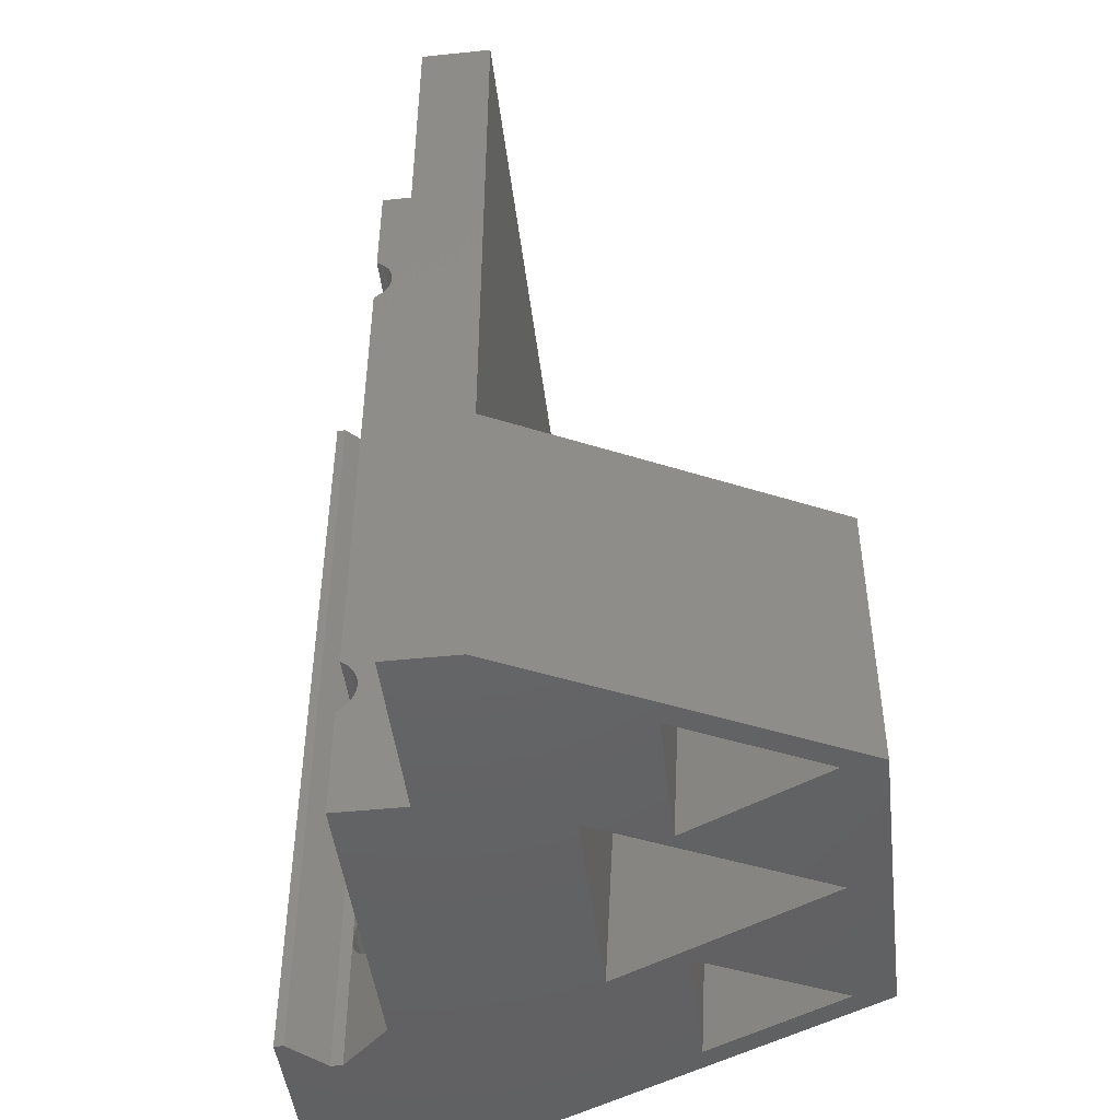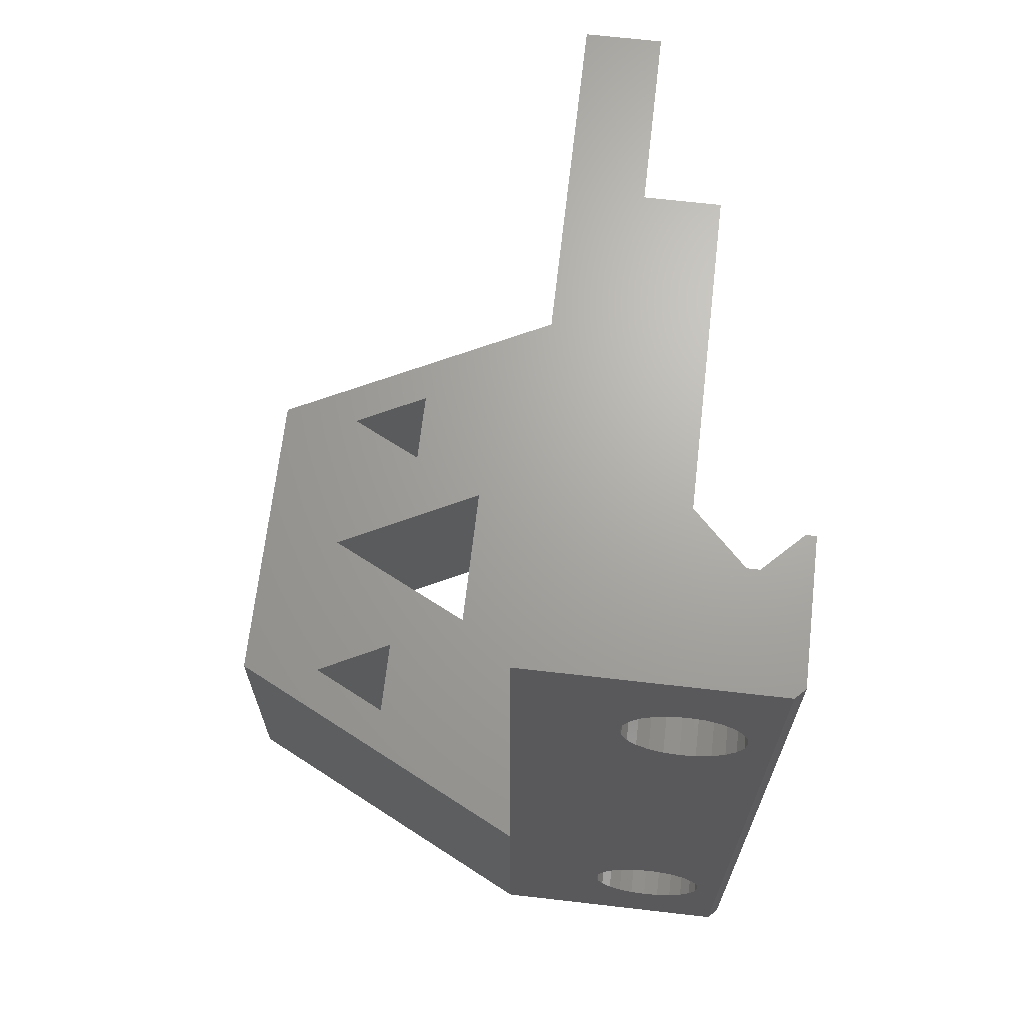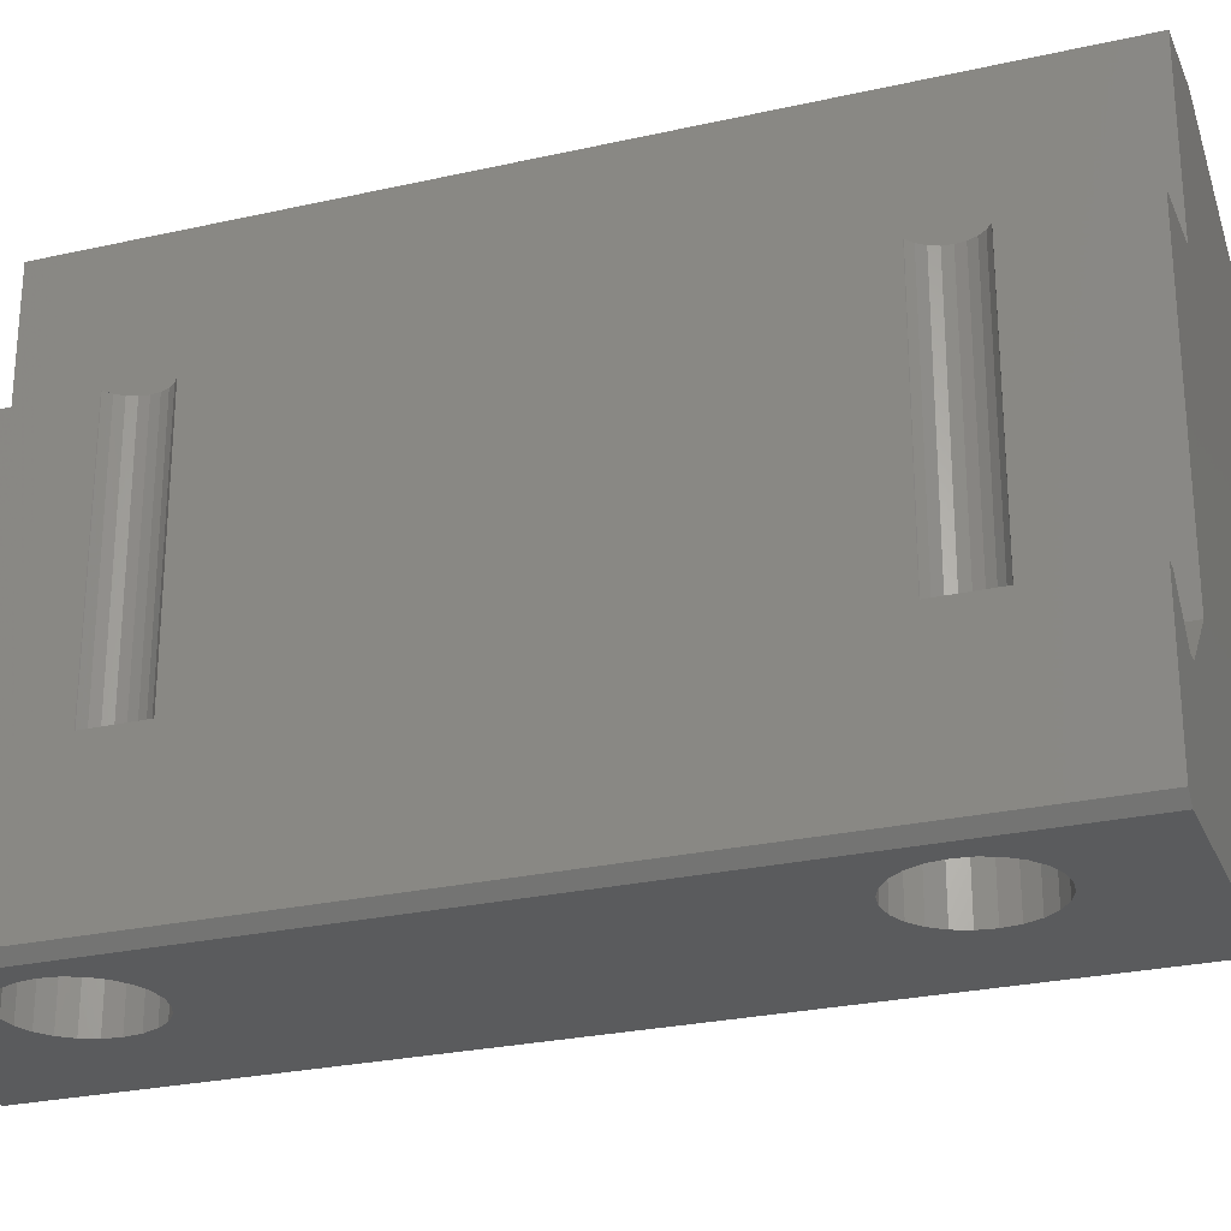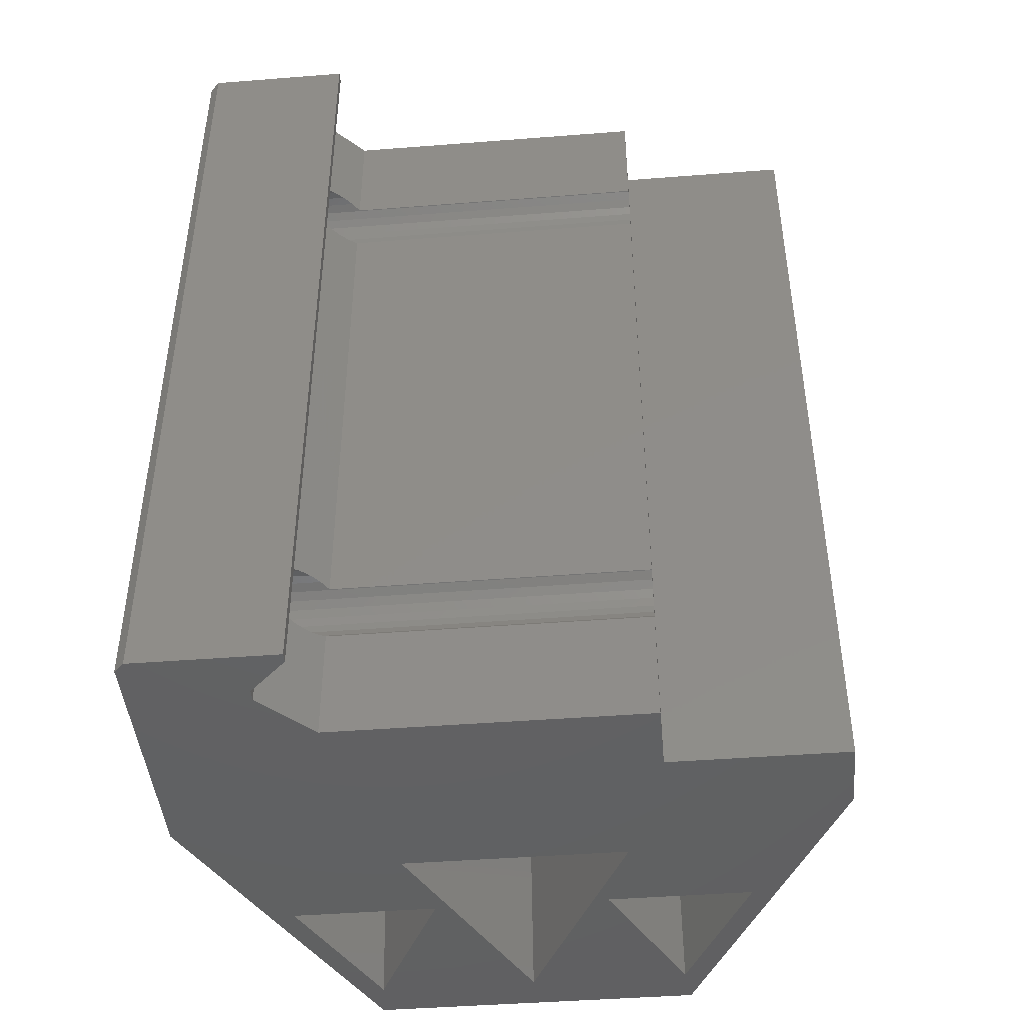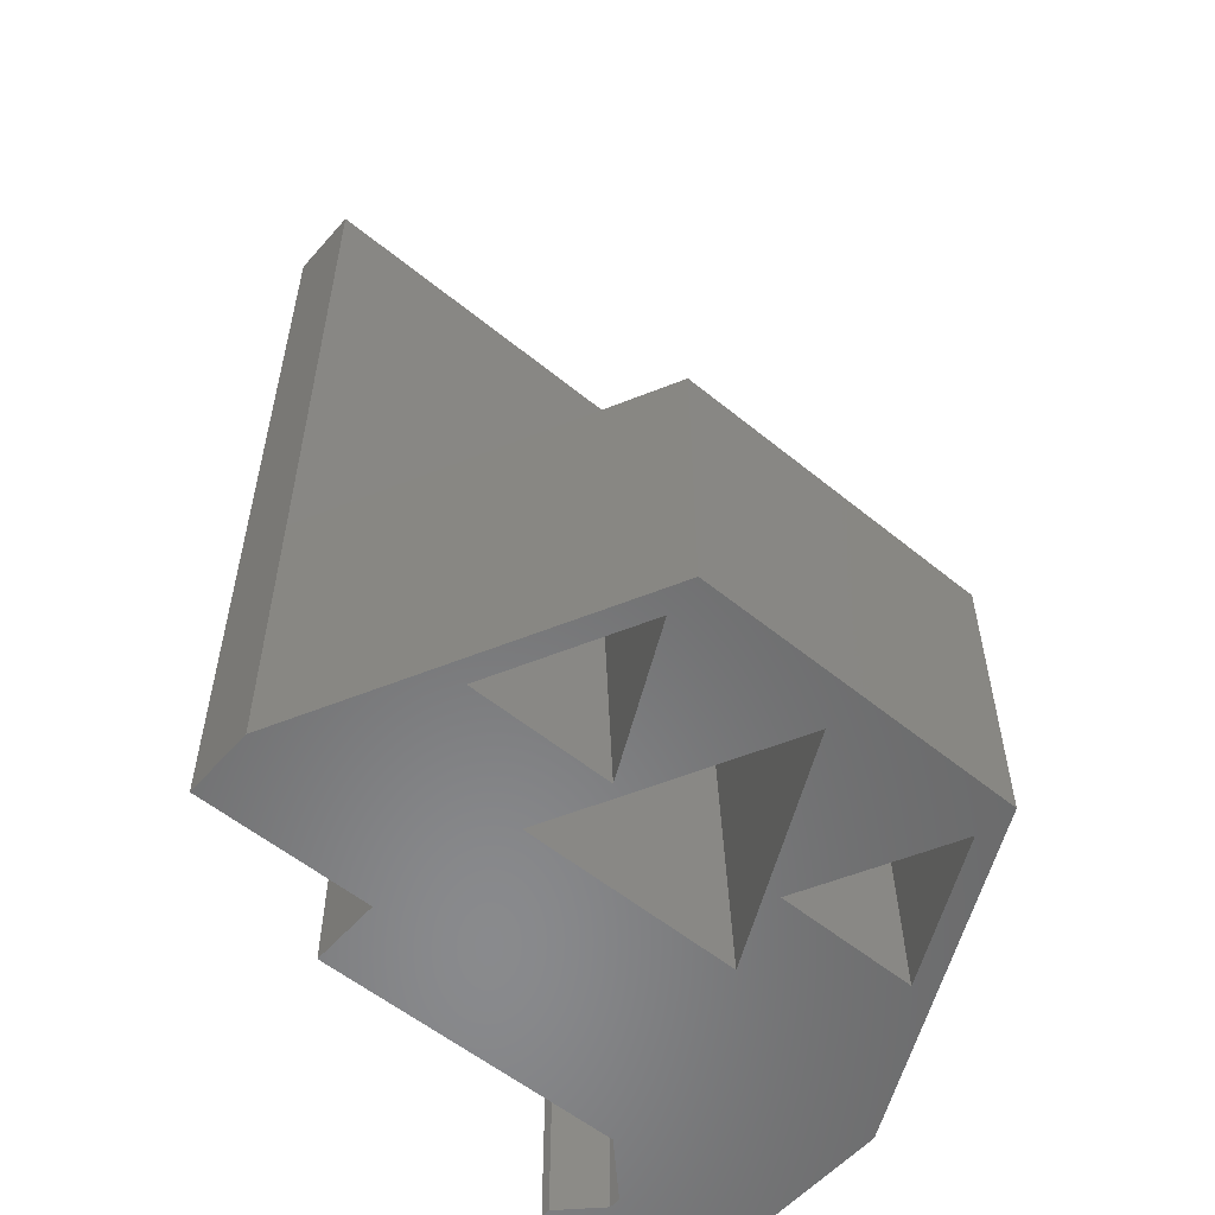
<metadata>
{"format":"stl","ext":"stl","renderer":"f3d","projection":"perspective","resolution":1024,"background":"white","views":[{"elev":-46.4,"azim":-173.3,"up":"+Z"},{"elev":67.5,"azim":6.6,"up":"+Z"},{"elev":-26.4,"azim":109.6,"up":"+Y"},{"elev":-44.5,"azim":95.2,"up":"+Z"},{"elev":-55.9,"azim":-130.6,"up":"+Z"}]}
</metadata>
<code>
# stl→obj: 252 verts, 520 faces
v 26.4 -10.71 37.43
v 26.34 -13.25 36.97
v 26.4 -13.25 37.43
v 26.34 -10.65 36.97
v 26.16 -13.25 36.55
v 26.16 -10.47 36.55
v 25.89 -13.25 36.19
v 25.52 -9.83 35.91
v 25.52 -13.25 35.91
v 25.89 -10.19 36.19
v 25.1 -9.408 39.12
v 25.52 -13.25 38.94
v 25.1 -13.25 39.12
v 25.52 -9.83 38.94
v 23.81 7.616 1.613e-15
v 23.81 -8.116 5.864
v 23.81 -8.116 7.522e-14
v 23.81 7.616 5.864
v 23.77 -13.25 35.91
v 23.41 7.616 36.19
v 23.41 -13.25 36.19
v 23.77 7.616 35.91
v 26.34 -13.25 6.942
v 26.16 -10.47 6.52
v 26.16 -13.25 6.52
v 26.34 -10.65 6.942
v 29.4 -16 1.059e-13
v 29.4 -8.816 44.82
v 29.4 -16 44.82
v 29.4 -8.816 8.009e-14
v 23.81 -8.116 8.926
v 23.81 7.616 35.89
v 23.81 -8.116 35.89
v 23.81 7.616 8.926
v 26.34 -10.65 37.88
v 26.4 -10.71 44.82
v 23.81 -8.116 44.82
v 26.16 -10.47 38.3
v 25.89 -10.19 38.66
v 24.9 -9.205 39.14
v 24.65 -8.955 39.18
v 24.2 -8.502 39.12
v 23.81 -8.116 38.96
v 25.89 -13.25 38.66
v 24.2 -13.25 35.73
v 24.2 -8.502 35.73
v 27.01 -10.71 8.788e-14
v 28.9 -8.816 44.82
v 28.9 -8.816 8.059e-14
v 27.01 -10.71 44.82
v 25.1 -13.25 35.73
v 24.65 -8.955 35.68
v 24.65 -13.25 35.68
v 25.1 -9.408 35.73
v 24.65 -13.25 39.18
v 24.2 -13.25 39.12
v 22.9 -13.25 37.43
v 22.96 7.616 37.88
v 22.96 -13.25 37.88
v 22.9 7.616 37.43
v 22.96 7.616 36.97
v 22.96 -13.25 36.97
v 24.9 -13.25 39.14
v 26.4 -10.71 8.817e-14
v 26.4 -10.71 7.395
v 23.13 -13.25 36.55
v 23.13 7.616 36.55
v 25.89 -10.19 6.158
v 25.52 -9.83 5.879
v 25.1 -9.408 5.705
v 24.65 -8.955 5.645
v 24.2 -8.502 5.705
v 26.16 -13.25 38.3
v 23.13 -13.25 38.3
v 23.13 7.616 38.3
v 26.34 -13.25 37.88
v 25.52 -13.25 5.879
v 25.1 -13.25 5.705
v 23.77 7.616 8.911
v 23.77 -13.25 8.911
v 24.2 -13.25 9.085
v 24.2 -8.502 9.085
v 24.65 -13.25 5.645
v 25.89 -13.25 6.158
v 28.9 -16.5 1.067e-13
v 28.9 -16.5 44.82
v 24.65 -13.25 9.145
v 24.65 -8.955 9.145
v 23.77 -13.25 5.879
v 23.77 7.616 5.879
v 24.2 -13.25 5.705
v 25.89 -10.19 8.632
v 26.16 -13.25 8.27
v 25.89 -13.25 8.632
v 26.16 -10.47 8.27
v 20.17 7.616 -1.788e-05
v 20.17 16.5 44.82
v 20.17 7.616 44.82
v 20.17 16.5 -1.788e-05
v 9.024e-14 8.25 -3.581e-14
v 16.5 16.5 14.79
v 16.5 16.5 -6.764e-14
v 7.896e-14 8.25 14.79
v 25.1 -9.408 9.085
v 25.52 -13.25 8.911
v 25.1 -13.25 9.085
v 25.52 -9.83 8.911
v 26.4 -13.25 7.395
v 16.5 -16.5 7.807e-14
v -3.384e-14 -8.25 14.79
v -4.512e-14 -8.25 3.67e-14
v 16.5 -16.5 14.79
v 26.34 -10.65 7.848
v 26.34 -13.25 7.848
v 24.9 -13.25 9.112
v 24.9 -9.205 9.112
v 25.43 -16.5 4.497
v 24.65 -16.5 4.395
v 26.15 -16.5 4.797
v 26.77 -16.5 5.274
v 27.25 -16.5 5.895
v 27.55 -16.5 6.619
v 27.65 -16.5 7.395
v 27.55 -16.5 8.171
v 27.25 -16.5 8.895
v 26.77 -16.5 9.516
v 26.15 -16.5 9.993
v 25.43 -16.5 10.29
v 24.65 -16.5 10.4
v 27.55 -16.5 36.65
v 27.25 -16.5 35.93
v 26.77 -16.5 35.3
v 26.15 -16.5 34.83
v 25.43 -16.5 34.53
v 24.65 -16.5 34.43
v 27.65 -16.5 37.43
v 27.55 -16.5 38.2
v 27.25 -16.5 38.93
v 26.77 -16.5 39.55
v 26.15 -16.5 40.02
v 25.43 -16.5 40.32
v 24.65 -16.5 40.43
v 16.5 -16.5 44.82
v 22.05 -16.5 35.93
v 22.53 -16.5 35.3
v 23.15 -16.5 34.83
v 23.87 -16.5 34.53
v 21.75 -16.5 36.65
v 21.65 -16.5 37.43
v 21.75 -16.5 38.2
v 22.05 -16.5 38.93
v 22.53 -16.5 39.55
v 23.15 -16.5 40.02
v 23.87 -16.5 40.32
v 22.05 -16.5 5.895
v 22.53 -16.5 5.274
v 23.15 -16.5 4.797
v 23.87 -16.5 4.497
v 21.75 -16.5 6.619
v 21.65 -16.5 7.395
v 21.75 -16.5 8.171
v 22.05 -16.5 8.895
v 22.53 -16.5 9.516
v 23.15 -16.5 9.993
v 23.87 -16.5 10.29
v 4.25 6.768e-14 14.79
v 8.25 6 14.79
v 4.25 8 14.79
v 12.25 4 14.79
v 8.25 10 14.79
v 4.25 -8 14.79
v 8.25 -10 14.79
v 8.25 -6 14.79
v 12.25 -4 14.79
v 9.25 11.62 -1.157e-13
v 9.25 4.382 -8.338e-14
v 9.25 -4.382 -2.713e-14
v 9.25 -11.62 -4.989e-15
v 2.014 -8 2.765e-14
v 2.014 8 -5.074e-14
v 2.014 -5.64e-14 1.082e-14
v 13.25 -5.618 7.896e-14
v 13.25 5.618 -1.482e-14
v 16.5 16.5 44.82
v 23.81 7.616 44.82
v 24.65 -13.25 10.4
v 25.43 -13.25 10.29
v 23.87 -13.25 10.29
v 26.15 -13.25 9.993
v 22.53 -13.25 5.274
v 22.05 -13.25 5.895
v 22.53 -13.25 9.516
v 22.05 -13.25 8.895
v 23.15 -13.25 9.993
v 27.55 -13.25 8.171
v 27.25 -13.25 8.895
v 21.75 -13.25 8.171
v 25.43 -13.25 4.497
v 23.87 -13.25 4.497
v 24.65 -13.25 4.395
v 26.15 -13.25 4.797
v 23.15 -13.25 4.797
v 26.77 -13.25 5.274
v 27.25 -13.25 5.895
v 27.55 -13.25 6.619
v 27.65 -13.25 7.395
v 26.77 -13.25 9.516
v 23.41 -13.25 6.158
v 21.75 -13.25 6.619
v 23.13 -13.25 6.52
v 22.96 -13.25 6.942
v 21.65 -13.25 7.395
v 22.9 -13.25 7.395
v 22.96 -13.25 7.848
v 23.13 -13.25 8.27
v 23.41 -13.25 8.632
v 21.75 -13.25 36.65
v 22.05 -13.25 35.93
v 21.75 -13.25 38.2
v 21.65 -13.25 37.43
v 27.25 -13.25 38.93
v 26.77 -13.25 39.55
v 22.05 -13.25 38.93
v 27.25 -13.25 35.93
v 26.77 -13.25 35.3
v 27.55 -13.25 36.65
v 27.65 -13.25 37.43
v 27.55 -13.25 38.2
v 22.53 -13.25 39.55
v 23.15 -13.25 40.02
v 26.15 -13.25 40.02
v 23.87 -13.25 40.32
v 25.43 -13.25 40.32
v 24.65 -13.25 40.43
v 25.43 -13.25 34.53
v 23.87 -13.25 34.53
v 24.65 -13.25 34.43
v 23.15 -13.25 34.83
v 26.15 -13.25 34.83
v 22.53 -13.25 35.3
v 23.41 -13.25 38.66
v 23.77 -13.25 38.94
v 23.41 7.616 8.632
v 22.96 7.616 7.848
v 23.13 7.616 8.27
v 23.41 7.616 6.158
v 23.13 7.616 6.52
v 22.96 7.616 6.942
v 23.81 7.616 38.96
v 22.9 7.616 7.395
v 23.41 7.616 38.66
v 23.77 7.616 38.94
f 1 2 3
f 2 1 4
f 4 5 2
f 5 4 6
f 7 8 9
f 8 7 10
f 11 12 13
f 12 11 14
f 15 16 17
f 16 15 18
f 19 20 21
f 20 19 22
f 23 24 25
f 24 23 26
f 27 28 29
f 28 27 30
f 31 32 33
f 32 31 34
f 35 36 1
f 36 35 37
f 37 35 38
f 37 38 39
f 37 39 14
f 37 14 11
f 37 11 40
f 37 40 41
f 37 41 42
f 37 42 43
f 14 44 12
f 44 14 39
f 19 33 22
f 33 19 45
f 33 45 46
f 32 22 33
f 47 48 49
f 48 47 50
f 51 52 53
f 52 51 54
f 42 55 56
f 55 42 41
f 57 58 59
f 58 57 60
f 61 57 62
f 57 61 60
f 41 63 55
f 63 41 40
f 64 50 47
f 50 64 65
f 50 65 1
f 50 1 36
f 66 61 62
f 61 66 67
f 64 26 65
f 26 64 17
f 26 17 24
f 24 17 68
f 68 17 69
f 69 17 70
f 70 17 71
f 71 17 72
f 72 17 16
f 39 73 44
f 73 39 38
f 58 74 59
f 74 58 75
f 20 66 21
f 66 20 67
f 76 1 3
f 1 76 35
f 77 70 78
f 70 77 69
f 34 31 79
f 80 31 81
f 31 80 79
f 81 31 82
f 78 71 83
f 71 78 70
f 77 68 69
f 68 77 84
f 85 29 86
f 29 85 27
f 24 84 25
f 84 24 68
f 82 87 81
f 87 82 88
f 89 16 90
f 16 89 91
f 16 91 72
f 18 90 16
f 92 93 94
f 93 92 95
f 96 97 98
f 97 96 99
f 100 101 102
f 101 100 103
f 104 105 106
f 105 104 107
f 83 72 91
f 72 83 71
f 65 23 108
f 23 65 26
f 109 110 111
f 110 109 112
f 93 113 114
f 113 93 95
f 107 94 105
f 94 107 92
f 88 115 87
f 115 88 116
f 113 108 114
f 108 113 65
f 116 106 115
f 106 116 104
f 85 117 118
f 117 85 119
f 119 85 120
f 120 85 121
f 121 85 122
f 122 85 123
f 123 85 86
f 123 86 124
f 124 86 125
f 125 86 126
f 126 86 127
f 127 86 128
f 128 86 129
f 129 86 130
f 129 130 131
f 129 131 112
f 112 131 132
f 112 132 133
f 112 133 134
f 112 134 135
f 130 86 136
f 136 86 137
f 137 86 138
f 138 86 139
f 139 86 140
f 140 86 141
f 141 86 142
f 142 86 143
f 112 144 143
f 144 112 145
f 145 112 146
f 146 112 147
f 147 112 135
f 143 144 148
f 143 148 149
f 143 149 150
f 143 150 151
f 143 151 152
f 143 152 153
f 143 153 154
f 143 154 142
f 109 155 112
f 155 109 156
f 156 109 85
f 156 85 157
f 157 85 158
f 158 85 118
f 112 155 159
f 112 159 160
f 112 160 161
f 112 161 162
f 112 162 163
f 112 163 164
f 112 164 165
f 112 165 129
f 166 167 168
f 167 166 169
f 167 169 170
f 110 171 103
f 171 110 112
f 171 112 172
f 172 112 173
f 173 112 174
f 103 168 101
f 168 103 171
f 168 171 166
f 101 168 170
f 101 170 169
f 101 169 174
f 101 174 112
f 173 166 171
f 166 173 174
f 110 100 111
f 100 110 103
f 167 175 176
f 175 167 170
f 172 177 178
f 177 172 173
f 179 172 178
f 172 179 171
f 180 167 176
f 167 180 168
f 173 179 177
f 179 173 171
f 179 181 177
f 181 179 180
f 177 181 182
f 99 96 102
f 15 17 96
f 100 180 179
f 180 100 102
f 180 102 175
f 175 102 183
f 183 102 182
f 182 102 109
f 109 102 17
f 109 17 85
f 17 102 96
f 85 17 64
f 85 64 47
f 85 47 49
f 85 49 27
f 27 49 30
f 111 179 109
f 179 111 100
f 109 179 178
f 109 178 177
f 109 177 182
f 176 181 180
f 181 176 183
f 183 176 175
f 174 183 182
f 183 174 169
f 143 37 184
f 37 143 86
f 184 37 98
f 37 86 36
f 36 86 50
f 50 86 48
f 48 86 29
f 48 29 28
f 185 98 37
f 97 184 98
f 186 128 129
f 128 186 187
f 188 129 165
f 129 188 186
f 187 127 128
f 127 187 189
f 190 155 156
f 155 190 191
f 162 192 163
f 192 162 193
f 166 182 181
f 182 166 174
f 192 164 163
f 164 192 194
f 125 195 124
f 195 125 196
f 197 162 161
f 162 197 193
f 198 199 200
f 199 198 201
f 199 201 202
f 202 201 203
f 202 203 190
f 190 203 204
f 190 204 83
f 83 204 78
f 78 204 77
f 77 204 84
f 84 204 205
f 84 205 25
f 25 205 23
f 23 205 206
f 23 206 108
f 108 206 195
f 108 195 114
f 114 195 93
f 93 195 196
f 93 196 94
f 94 196 105
f 105 196 207
f 105 207 106
f 106 207 115
f 115 207 87
f 83 191 190
f 191 83 91
f 191 91 89
f 191 89 208
f 191 208 209
f 209 208 210
f 209 210 211
f 209 211 212
f 212 211 213
f 212 213 214
f 212 214 197
f 197 214 215
f 197 215 193
f 193 215 216
f 193 216 80
f 193 80 192
f 192 80 81
f 192 81 87
f 192 87 207
f 192 207 189
f 192 189 194
f 194 189 187
f 194 187 188
f 188 187 186
f 194 165 164
f 165 194 188
f 189 126 127
f 126 189 207
f 209 160 159
f 160 209 212
f 170 180 175
f 180 170 168
f 144 217 148
f 217 144 218
f 149 219 150
f 219 149 220
f 212 161 160
f 161 212 197
f 184 112 143
f 112 184 101
f 169 181 183
f 181 169 166
f 139 221 138
f 221 139 222
f 150 223 151
f 223 150 219
f 119 198 117
f 198 119 201
f 224 53 225
f 53 224 51
f 51 224 9
f 9 224 7
f 7 224 226
f 7 226 5
f 5 226 2
f 2 226 227
f 2 227 3
f 3 227 76
f 76 227 228
f 76 228 73
f 73 228 221
f 73 221 44
f 44 221 12
f 12 221 222
f 12 222 13
f 13 222 63
f 63 222 55
f 55 222 229
f 229 222 230
f 230 222 231
f 230 231 232
f 232 231 233
f 232 233 234
f 235 236 237
f 236 235 238
f 238 235 239
f 238 239 240
f 240 239 225
f 240 225 218
f 218 225 53
f 218 53 45
f 218 45 19
f 218 19 21
f 218 21 217
f 217 21 66
f 217 66 62
f 217 62 220
f 220 62 57
f 220 57 219
f 219 57 59
f 219 59 74
f 219 74 223
f 223 74 241
f 223 241 242
f 223 242 229
f 229 242 56
f 229 56 55
f 126 196 125
f 196 126 207
f 204 120 121
f 120 204 203
f 136 226 130
f 226 136 227
f 231 139 140
f 139 231 222
f 151 229 152
f 229 151 223
f 157 190 156
f 190 157 202
f 206 122 123
f 122 206 205
f 135 236 147
f 236 135 237
f 233 140 141
f 140 233 231
f 122 204 121
f 204 122 205
f 118 199 158
f 199 118 200
f 132 239 133
f 239 132 225
f 134 237 135
f 237 134 235
f 117 200 118
f 200 117 198
f 234 141 142
f 141 234 233
f 230 154 153
f 154 230 232
f 243 80 216
f 80 243 79
f 49 28 30
f 28 49 48
f 232 142 154
f 142 232 234
f 244 215 214
f 215 244 245
f 89 246 208
f 246 89 90
f 247 211 210
f 211 247 248
f 249 37 43
f 37 249 185
f 229 153 152
f 153 229 230
f 124 206 123
f 206 124 195
f 208 247 210
f 247 208 246
f 147 238 146
f 238 147 236
f 250 214 213
f 214 250 244
f 191 159 155
f 159 191 209
f 137 227 136
f 227 137 228
f 120 201 119
f 201 120 203
f 245 216 215
f 216 245 243
f 65 4 1
f 4 65 113
f 4 113 6
f 6 113 95
f 6 95 10
f 10 95 92
f 10 92 8
f 8 92 107
f 8 107 54
f 54 107 104
f 54 104 52
f 52 104 116
f 52 116 88
f 52 88 46
f 46 88 82
f 46 82 33
f 33 82 31
f 158 202 157
f 202 158 199
f 226 131 130
f 131 226 224
f 211 250 213
f 250 211 248
f 73 35 76
f 35 73 38
f 5 10 7
f 10 5 6
f 217 149 148
f 149 217 220
f 221 137 138
f 137 221 228
f 224 132 131
f 132 224 225
f 9 54 51
f 54 9 8
f 75 241 74
f 241 75 251
f 40 13 63
f 13 40 11
f 251 242 241
f 242 251 252
f 133 235 134
f 235 133 239
f 145 218 144
f 218 145 240
f 146 240 145
f 240 146 238
f 249 43 252
f 242 43 56
f 43 242 252
f 56 43 42
f 53 46 45
f 46 53 52
f 102 97 99
f 97 102 101
f 97 101 184
f 96 250 15
f 250 96 98
f 15 250 248
f 15 248 247
f 15 247 246
f 15 246 90
f 15 90 18
f 250 98 244
f 244 98 245
f 245 98 243
f 243 98 79
f 79 98 34
f 34 98 61
f 34 61 67
f 34 67 20
f 34 20 22
f 34 22 32
f 61 98 60
f 60 98 58
f 58 98 75
f 75 98 251
f 251 98 252
f 252 98 249
f 249 98 185

</code>
